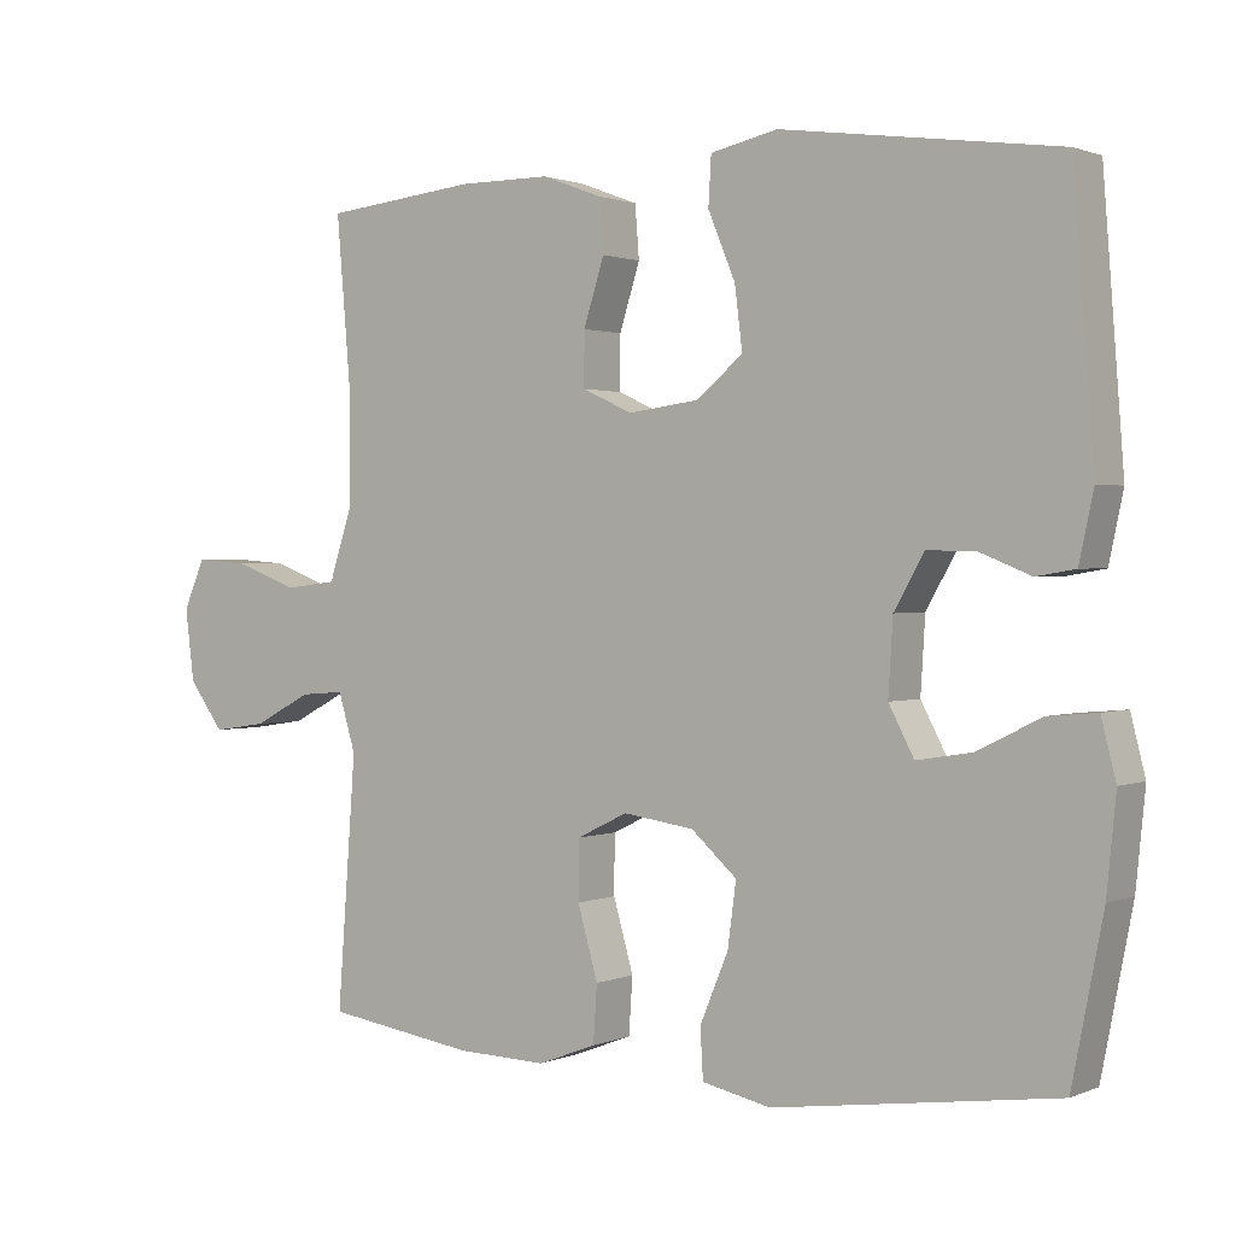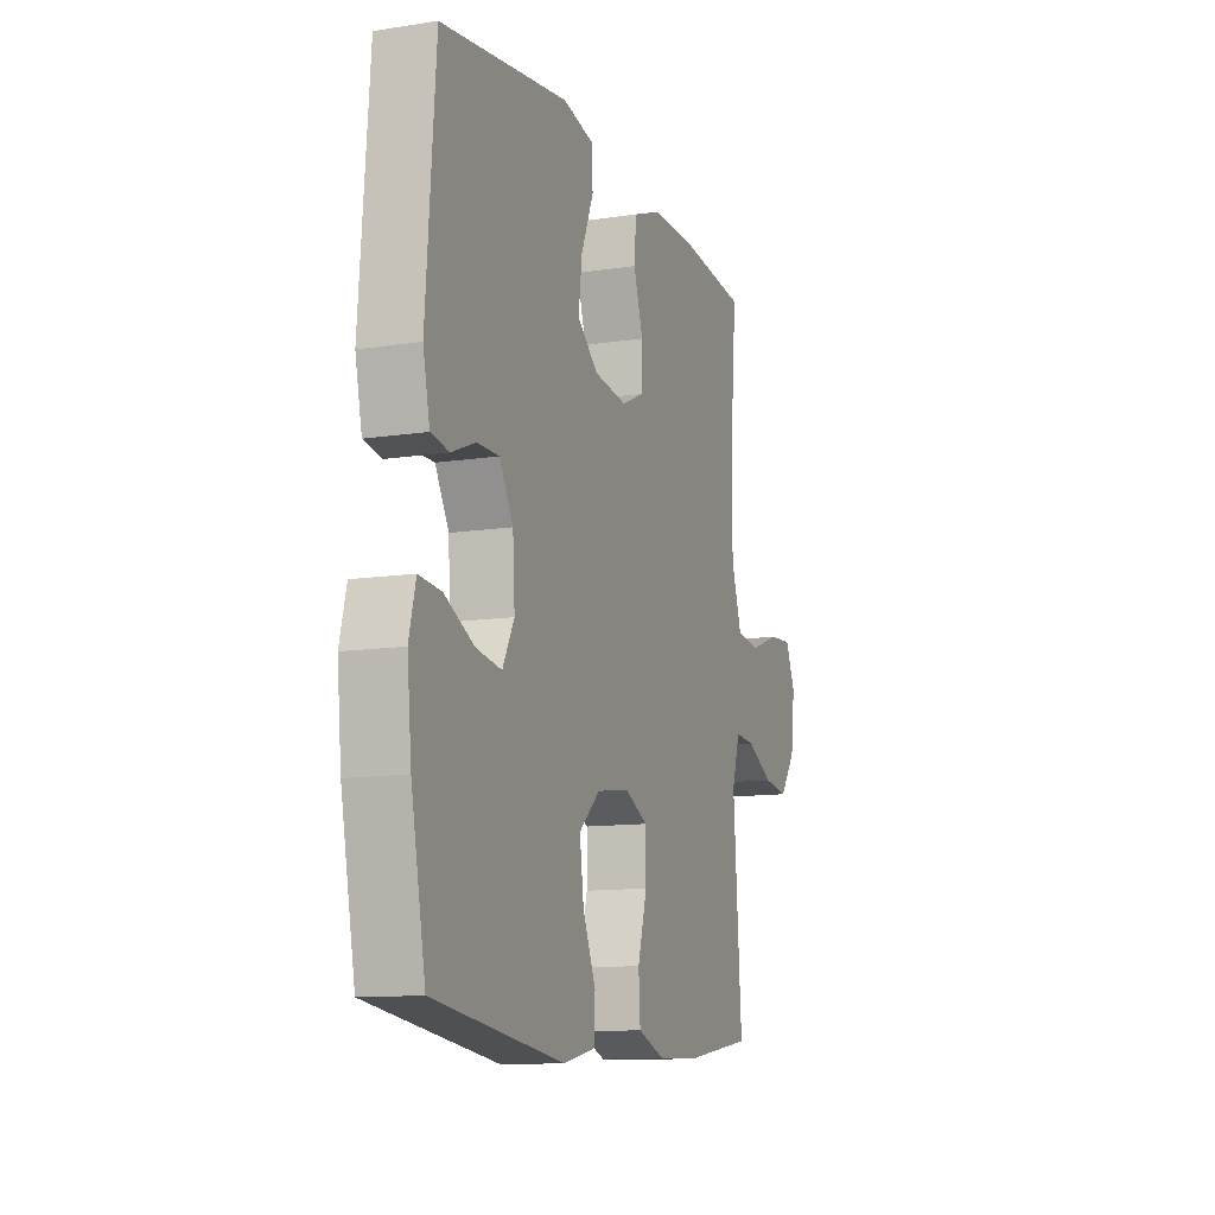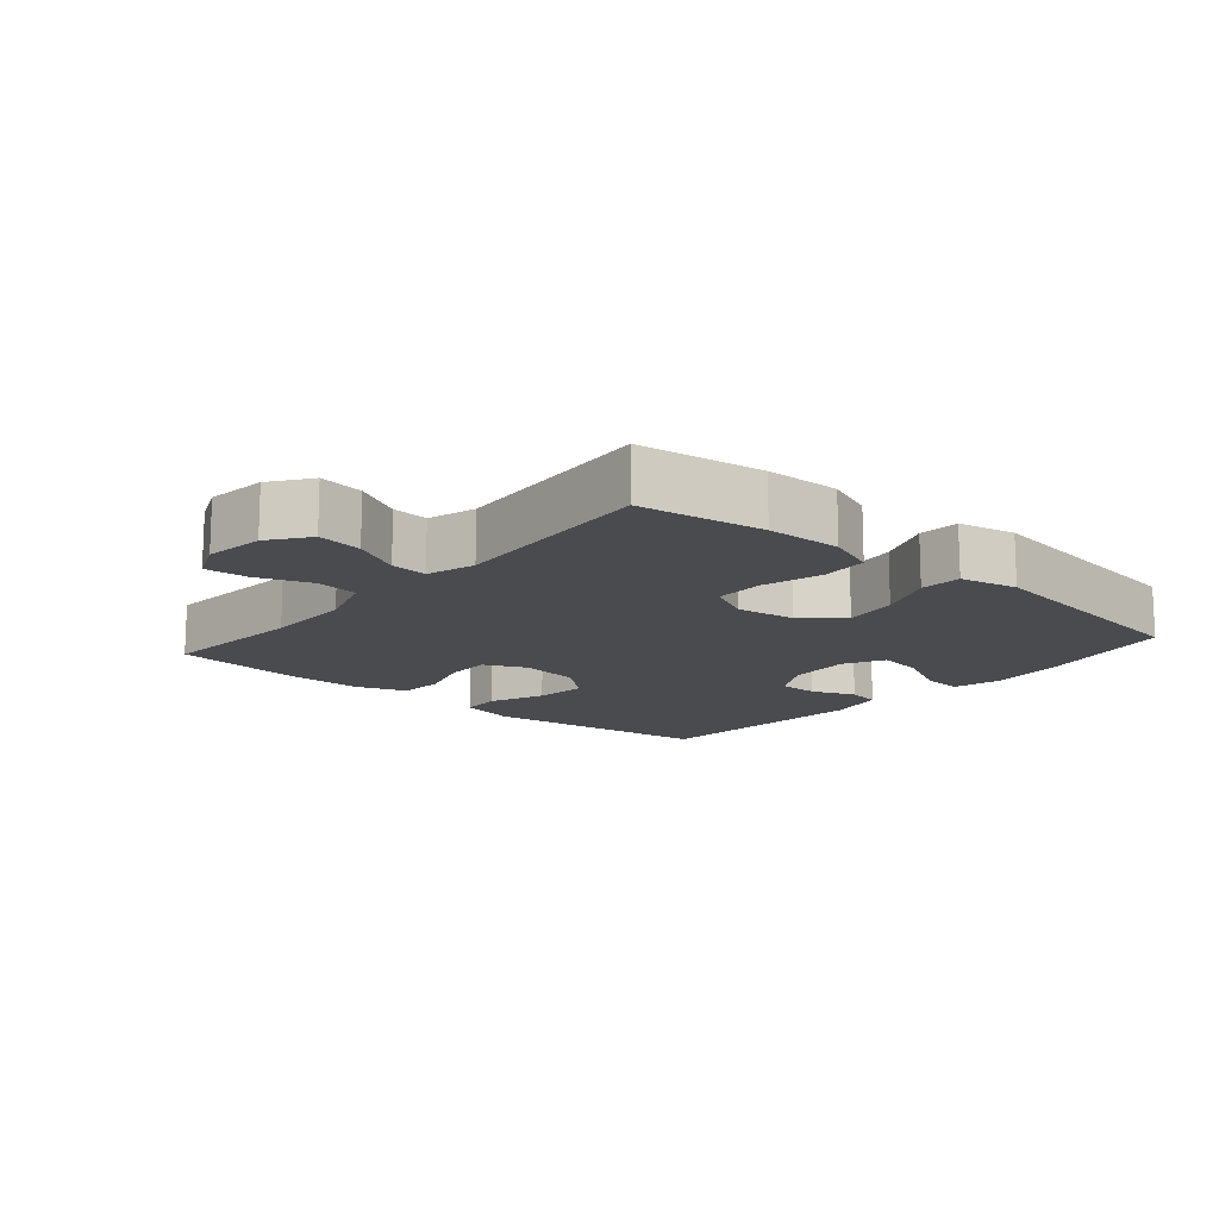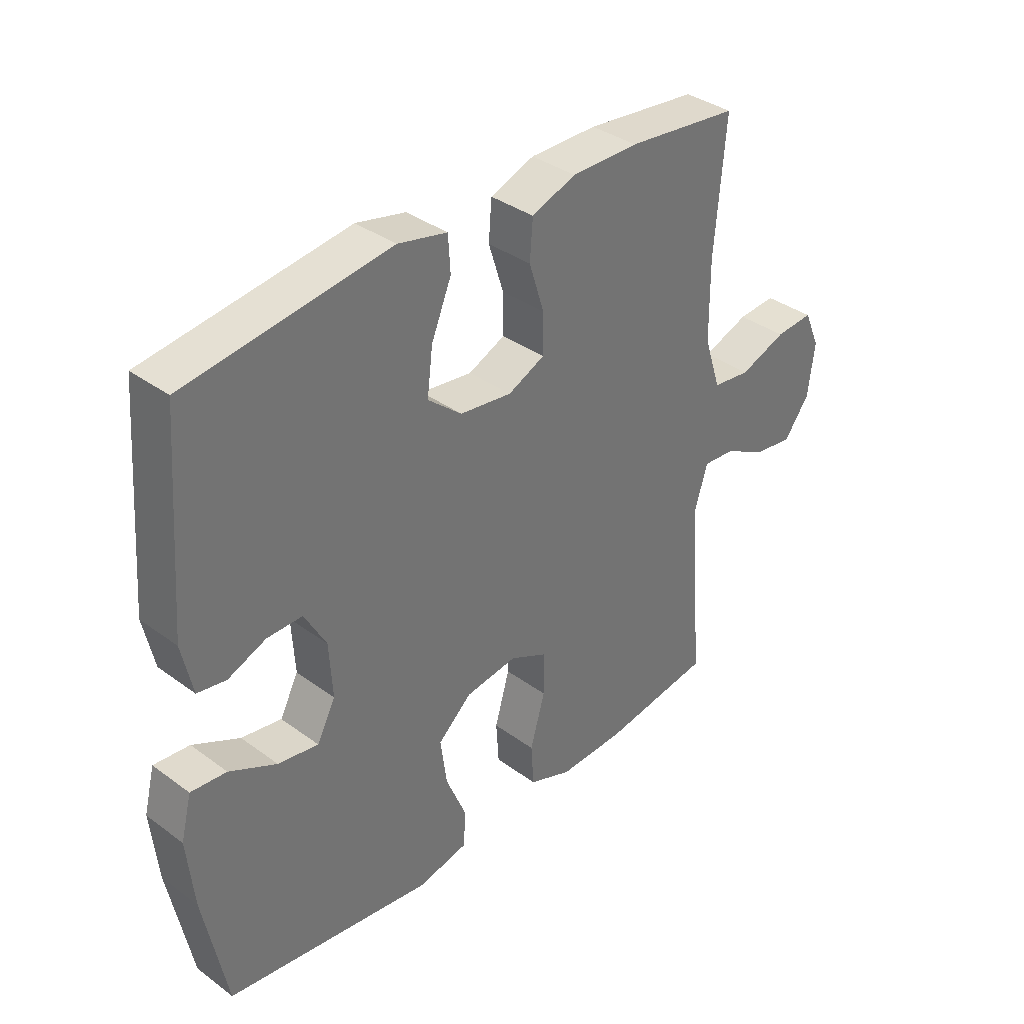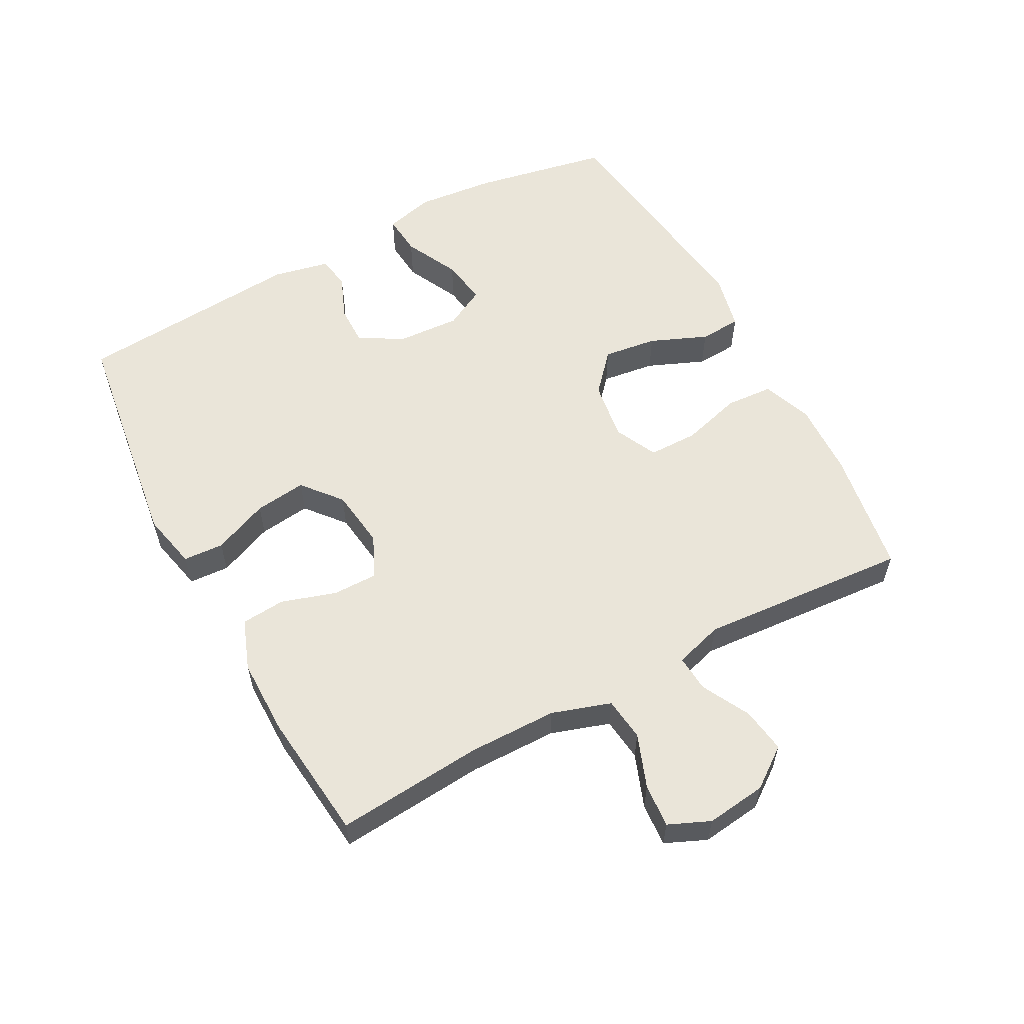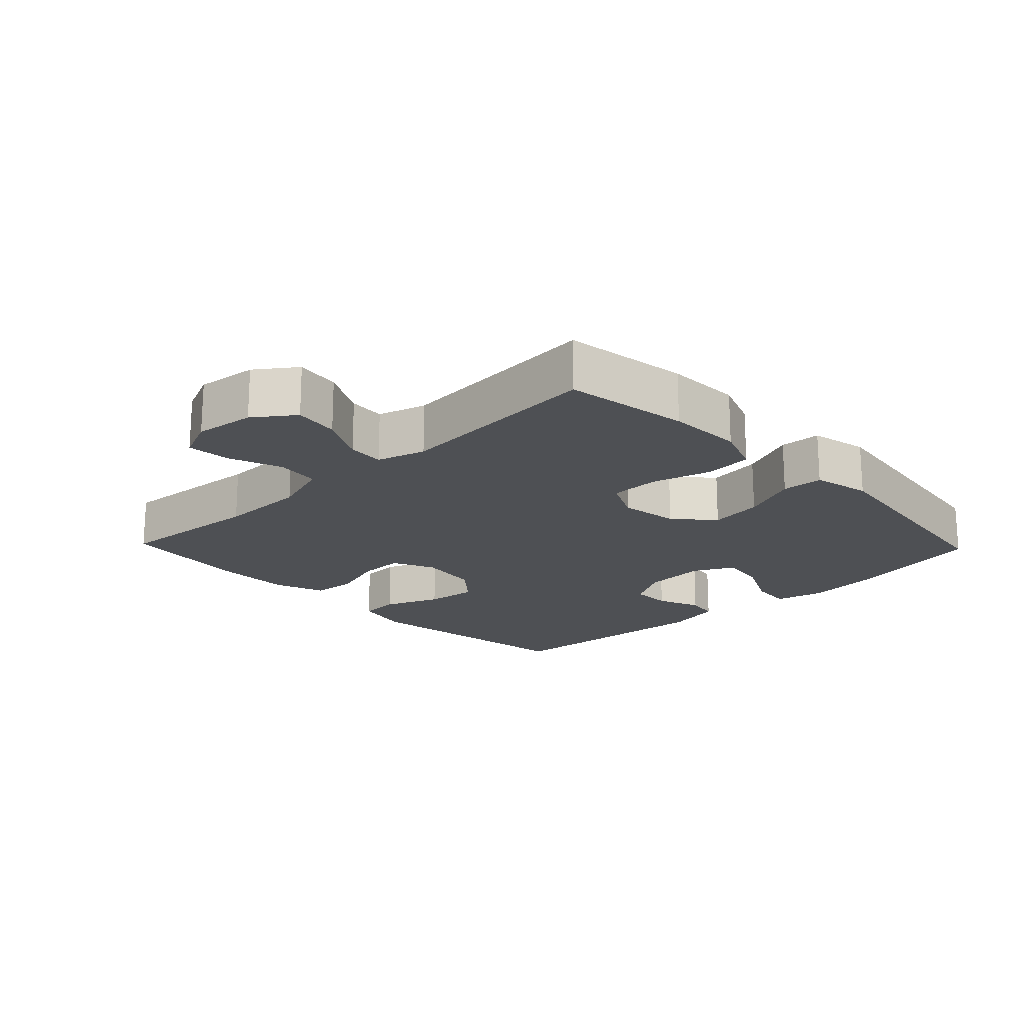
<metadata>
{"format":"obj","ext":"obj","renderer":"f3d","projection":"perspective","resolution":1024,"background":"white","views":[{"elev":1.2,"azim":-145.7,"up":"+Z"},{"elev":-11.6,"azim":-69.6,"up":"+Z"},{"elev":-14.3,"azim":139.3,"up":"+Y"},{"elev":36.1,"azim":-46.2,"up":"+Z"},{"elev":58.2,"azim":61.8,"up":"+Y"},{"elev":-19.0,"azim":133.8,"up":"+Y"}]}
</metadata>
<code>
o path6658
v 0.4503 0.0375 -0.169
v 0.4729 0.0375 -0.09351
v 0.5301 0.0375 -0.09791
v 0.6053 0.0375 -0.1375
v 0.6758 0.0375 -0.1479
v 0.7213 0.0375 -0.08582
v 0.7331 0.0375 0.008305
v 0.7051 0.0375 0.073
v 0.6372 0.0375 0.06788
v 0.554 0.0375 0.0369
v 0.4861 0.0375 0.04507
v 0.4563 0.0375 0.137
v 0.455 0.0375 0.2755
v 0.4744 0.0375 0.506
v 0.2747 0.0375 0.5277
v 0.155 0.0375 0.5276
v 0.07638 0.0375 0.4982
v 0.07095 0.0375 0.4294
v 0.0979 0.0375 0.3442
v 0.09824 0.0375 0.2738
v 0.0326 0.0375 0.2437
v -0.05982 0.0375 0.2558
v -0.1202 0.0375 0.3062
v -0.1103 0.0375 0.3869
v -0.0747 0.0375 0.4732
v -0.07844 0.0375 0.5363
v -0.1663 0.0375 0.5558
v -0.5273 0.0375 0.506
v -0.5542 0.0375 0.1519
v -0.5351 0.0375 0.06342
v -0.484 0.0375 0.05477
v -0.4163 0.0375 0.08241
v -0.3535 0.0375 0.08298
v -0.3148 0.0375 0.01408
v -0.3088 0.0375 -0.08304
v -0.3419 0.0375 -0.1462
v -0.4137 0.0375 -0.1346
v -0.4978 0.0375 -0.09295
v -0.5613 0.0375 -0.08722
v -0.5804 0.0375 -0.1633
v -0.5681 0.0375 -0.2866
v -0.5273 0.0375 -0.496
v -0.158 0.0375 -0.5472
v -0.06819 0.0375 -0.5274
v -0.06447 0.0375 -0.4628
v -0.1014 0.0375 -0.374
v -0.1126 0.0375 -0.2903
v -0.05288 0.0375 -0.2369
v 0.03972 0.0375 -0.2235
v 0.1061 0.0375 -0.2559
v 0.1066 0.0375 -0.3329
v 0.08024 0.0375 -0.4261
v 0.08517 0.0375 -0.5003
v 0.1619 0.0375 -0.5296
v 0.2789 0.0375 -0.5258
v 0.4744 0.0375 -0.496
v 0.4503 -0.0375 -0.169
v 0.4729 -0.0375 -0.09351
v 0.5301 -0.0375 -0.09791
v 0.6053 -0.0375 -0.1375
v 0.6758 -0.0375 -0.1479
v 0.7213 -0.0375 -0.08582
v 0.7331 -0.0375 0.008305
v 0.7051 -0.0375 0.073
v 0.6372 -0.0375 0.06788
v 0.554 -0.0375 0.0369
v 0.4861 -0.0375 0.04507
v 0.4563 -0.0375 0.137
v 0.455 -0.0375 0.2755
v 0.4744 -0.0375 0.506
v 0.2747 -0.0375 0.5277
v 0.155 -0.0375 0.5276
v 0.07638 -0.0375 0.4982
v 0.07095 -0.0375 0.4294
v 0.0979 -0.0375 0.3442
v 0.09824 -0.0375 0.2738
v 0.0326 -0.0375 0.2437
v -0.05982 -0.0375 0.2558
v -0.1202 -0.0375 0.3062
v -0.1103 -0.0375 0.3869
v -0.0747 -0.0375 0.4732
v -0.07844 -0.0375 0.5363
v -0.1663 -0.0375 0.5558
v -0.5273 -0.0375 0.506
v -0.5542 -0.0375 0.1519
v -0.5351 -0.0375 0.06342
v -0.484 -0.0375 0.05477
v -0.4163 -0.0375 0.08241
v -0.3535 -0.0375 0.08298
v -0.3148 -0.0375 0.01408
v -0.3088 -0.0375 -0.08304
v -0.3419 -0.0375 -0.1462
v -0.4137 -0.0375 -0.1346
v -0.4978 -0.0375 -0.09295
v -0.5613 -0.0375 -0.08722
v -0.5804 -0.0375 -0.1633
v -0.5681 -0.0375 -0.2866
v -0.5273 -0.0375 -0.496
v -0.158 -0.0375 -0.5472
v -0.06819 -0.0375 -0.5274
v -0.06447 -0.0375 -0.4628
v -0.1014 -0.0375 -0.374
v -0.1126 -0.0375 -0.2903
v -0.05288 -0.0375 -0.2369
v 0.03972 -0.0375 -0.2235
v 0.1061 -0.0375 -0.2559
v 0.1066 -0.0375 -0.3329
v 0.08024 -0.0375 -0.4261
v 0.08517 -0.0375 -0.5003
v 0.1619 -0.0375 -0.5296
v 0.2789 -0.0375 -0.5258
v 0.4744 -0.0375 -0.496
v 0.7213 0.0375 -0.08582
v 0.7331 0.0375 0.008305
v 0.7051 0.0375 0.073
v 0.7051 0.0375 0.073
v 0.6758 0.0375 -0.1479
v 0.6758 0.0375 -0.1479
v 0.6372 0.0375 0.06788
v 0.6053 0.0375 -0.1375
v 0.554 0.0375 0.0369
v 0.5301 0.0375 -0.09791
v 0.4861 0.0375 0.04507
v 0.4861 0.0375 0.04507
v 0.4729 0.0375 -0.09351
v 0.4729 0.0375 -0.09351
v 0.4563 0.0375 0.137
v 0.4503 0.0375 -0.169
v 0.455 0.0375 0.2755
v 0.4744 0.0375 0.506
v 0.4744 0.0375 0.506
v 0.4744 0.0375 -0.496
v 0.4744 0.0375 -0.496
v 0.2789 0.0375 -0.5258
v 0.2747 0.0375 0.5277
v 0.1619 0.0375 -0.5296
v 0.155 0.0375 0.5276
v 0.08517 0.0375 -0.5003
v 0.08517 0.0375 -0.5003
v 0.1061 0.0375 -0.2559
v 0.1061 0.0375 -0.2559
v 0.1066 0.0375 -0.3329
v 0.07638 0.0375 0.4982
v 0.07638 0.0375 0.4982
v 0.08024 0.0375 -0.4261
v 0.03972 0.0375 -0.2235
v 0.0979 0.0375 0.3442
v 0.09824 0.0375 0.2738
v 0.09824 0.0375 0.2738
v 0.0326 0.0375 0.2437
v 0.07095 0.0375 0.4294
v -0.05288 0.0375 -0.2369
v -0.05982 0.0375 0.2558
v -0.1126 0.0375 -0.2903
v -0.1202 0.0375 0.3062
v -0.06819 0.0375 -0.5274
v -0.06819 0.0375 -0.5274
v -0.06447 0.0375 -0.4628
v -0.1014 0.0375 -0.374
v -0.158 0.0375 -0.5472
v -0.1103 0.0375 0.3869
v -0.0747 0.0375 0.4732
v -0.07844 0.0375 0.5363
v -0.07844 0.0375 0.5363
v -0.1663 0.0375 0.5558
v -0.3148 0.0375 0.01408
v -0.3088 0.0375 -0.08304
v -0.3419 0.0375 -0.1462
v -0.3419 0.0375 -0.1462
v -0.3535 0.0375 0.08298
v -0.3535 0.0375 0.08298
v -0.4137 0.0375 -0.1346
v -0.4163 0.0375 0.08241
v -0.4978 0.0375 -0.09295
v -0.484 0.0375 0.05477
v -0.5273 0.0375 -0.496
v -0.5273 0.0375 -0.496
v -0.5351 0.0375 0.06342
v -0.5351 0.0375 0.06342
v -0.5613 0.0375 -0.08722
v -0.5613 0.0375 -0.08722
v -0.5273 0.0375 0.506
v -0.5273 0.0375 0.506
v -0.5542 0.0375 0.1519
v -0.5681 0.0375 -0.2866
v -0.5804 0.0375 -0.1633
v 0.7213 -0.0375 -0.08582
v 0.7331 -0.0375 0.008305
v 0.7051 -0.0375 0.073
v 0.7051 -0.0375 0.073
v 0.6758 -0.0375 -0.1479
v 0.6758 -0.0375 -0.1479
v 0.6372 -0.0375 0.06788
v 0.6053 -0.0375 -0.1375
v 0.554 -0.0375 0.0369
v 0.5301 -0.0375 -0.09791
v 0.4861 -0.0375 0.04507
v 0.4861 -0.0375 0.04507
v 0.4729 -0.0375 -0.09351
v 0.4729 -0.0375 -0.09351
v 0.4563 -0.0375 0.137
v 0.4503 -0.0375 -0.169
v 0.455 -0.0375 0.2755
v 0.4744 -0.0375 0.506
v 0.4744 -0.0375 0.506
v 0.4744 -0.0375 -0.496
v 0.4744 -0.0375 -0.496
v 0.2789 -0.0375 -0.5258
v 0.2747 -0.0375 0.5277
v 0.1619 -0.0375 -0.5296
v 0.155 -0.0375 0.5276
v 0.08517 -0.0375 -0.5003
v 0.08517 -0.0375 -0.5003
v 0.1061 -0.0375 -0.2559
v 0.1061 -0.0375 -0.2559
v 0.1066 -0.0375 -0.3329
v 0.07638 -0.0375 0.4982
v 0.07638 -0.0375 0.4982
v 0.08024 -0.0375 -0.4261
v 0.03972 -0.0375 -0.2235
v 0.0979 -0.0375 0.3442
v 0.09824 -0.0375 0.2738
v 0.09824 -0.0375 0.2738
v 0.0326 -0.0375 0.2437
v 0.07095 -0.0375 0.4294
v -0.05288 -0.0375 -0.2369
v -0.05982 -0.0375 0.2558
v -0.1126 -0.0375 -0.2903
v -0.1202 -0.0375 0.3062
v -0.06819 -0.0375 -0.5274
v -0.06819 -0.0375 -0.5274
v -0.06447 -0.0375 -0.4628
v -0.1014 -0.0375 -0.374
v -0.158 -0.0375 -0.5472
v -0.1103 -0.0375 0.3869
v -0.0747 -0.0375 0.4732
v -0.07844 -0.0375 0.5363
v -0.07844 -0.0375 0.5363
v -0.1663 -0.0375 0.5558
v -0.3148 -0.0375 0.01408
v -0.3088 -0.0375 -0.08304
v -0.3419 -0.0375 -0.1462
v -0.3419 -0.0375 -0.1462
v -0.3535 -0.0375 0.08298
v -0.3535 -0.0375 0.08298
v -0.4137 -0.0375 -0.1346
v -0.4163 -0.0375 0.08241
v -0.4978 -0.0375 -0.09295
v -0.484 -0.0375 0.05477
v -0.5273 -0.0375 -0.496
v -0.5273 -0.0375 -0.496
v -0.5351 -0.0375 0.06342
v -0.5351 -0.0375 0.06342
v -0.5613 -0.0375 -0.08722
v -0.5613 -0.0375 -0.08722
v -0.5273 -0.0375 0.506
v -0.5273 -0.0375 0.506
v -0.5542 -0.0375 0.1519
v -0.5681 -0.0375 -0.2866
v -0.5804 -0.0375 -0.1633
f 220 224 226
f 225 211 217
f 239 236 237
f 220 222 224
f 229 235 256
f 219 210 216
f 233 242 250
f 249 258 252
f 258 247 244
f 250 242 259
f 210 208 216
f 197 196 195
f 222 203 221
f 209 221 203
f 209 203 204
f 239 235 236
f 193 188 189
f 240 227 244
f 214 222 220
f 247 258 249
f 258 244 256
f 230 232 234
f 226 227 240
f 226 240 241
f 259 246 260
f 256 235 239
f 188 193 187
f 187 193 194
f 206 202 208
f 234 233 250
f 203 222 201
f 228 241 242
f 194 193 195
f 197 201 214
f 199 197 214
f 214 201 222
f 194 195 196
f 196 197 199
f 216 202 214
f 226 224 227
f 259 242 246
f 208 202 216
f 228 242 233
f 233 234 232
f 191 187 194
f 221 211 225
f 260 246 248
f 211 221 209
f 214 202 199
f 244 229 256
f 244 227 229
f 212 210 219
f 226 241 228
f 260 248 254
f 6 7 63 62
f 7 116 190 63
f 118 6 62 192
f 8 9 65 64
f 4 5 61 60
f 9 10 66 65
f 3 4 60 59
f 10 124 198 66
f 126 3 59 200
f 11 12 68 67
f 1 2 58 57
f 13 131 205 69
f 12 13 69 68
f 133 1 57 207
f 55 56 112 111
f 14 15 71 70
f 54 55 111 110
f 15 16 72 71
f 139 54 110 213
f 141 51 107 215
f 16 144 218 72
f 52 53 109 108
f 51 52 108 107
f 49 50 106 105
f 19 149 223 75
f 20 21 77 76
f 18 19 75 74
f 17 18 74 73
f 48 49 105 104
f 21 22 78 77
f 47 48 104 103
f 22 23 79 78
f 157 45 101 231
f 45 46 102 101
f 43 44 100 99
f 24 25 81 80
f 25 164 238 81
f 26 27 83 82
f 46 47 103 102
f 23 24 80 79
f 34 35 91 90
f 35 169 243 91
f 171 34 90 245
f 36 37 93 92
f 32 33 89 88
f 37 38 94 93
f 31 32 88 87
f 177 43 99 251
f 179 31 87 253
f 38 181 255 94
f 27 183 257 83
f 29 30 86 85
f 28 29 85 84
f 41 42 98 97
f 40 41 97 96
f 39 40 96 95
f 146 152 150
f 151 143 137
f 165 163 162
f 146 150 148
f 155 182 161
f 145 142 136
f 159 176 168
f 175 178 184
f 184 170 173
f 176 185 168
f 136 142 134
f 123 121 122
f 148 147 129
f 135 129 147
f 135 130 129
f 165 162 161
f 119 115 114
f 166 170 153
f 140 146 148
f 173 175 184
f 184 182 170
f 156 160 158
f 152 166 153
f 152 167 166
f 185 186 172
f 182 165 161
f 114 113 119
f 113 120 119
f 132 134 128
f 160 176 159
f 129 127 148
f 154 168 167
f 120 121 119
f 123 140 127
f 125 140 123
f 140 148 127
f 120 122 121
f 122 125 123
f 142 140 128
f 152 153 150
f 185 172 168
f 134 142 128
f 154 159 168
f 159 158 160
f 117 120 113
f 147 151 137
f 186 174 172
f 137 135 147
f 140 125 128
f 170 182 155
f 170 155 153
f 138 145 136
f 152 154 167
f 186 180 174

</code>
